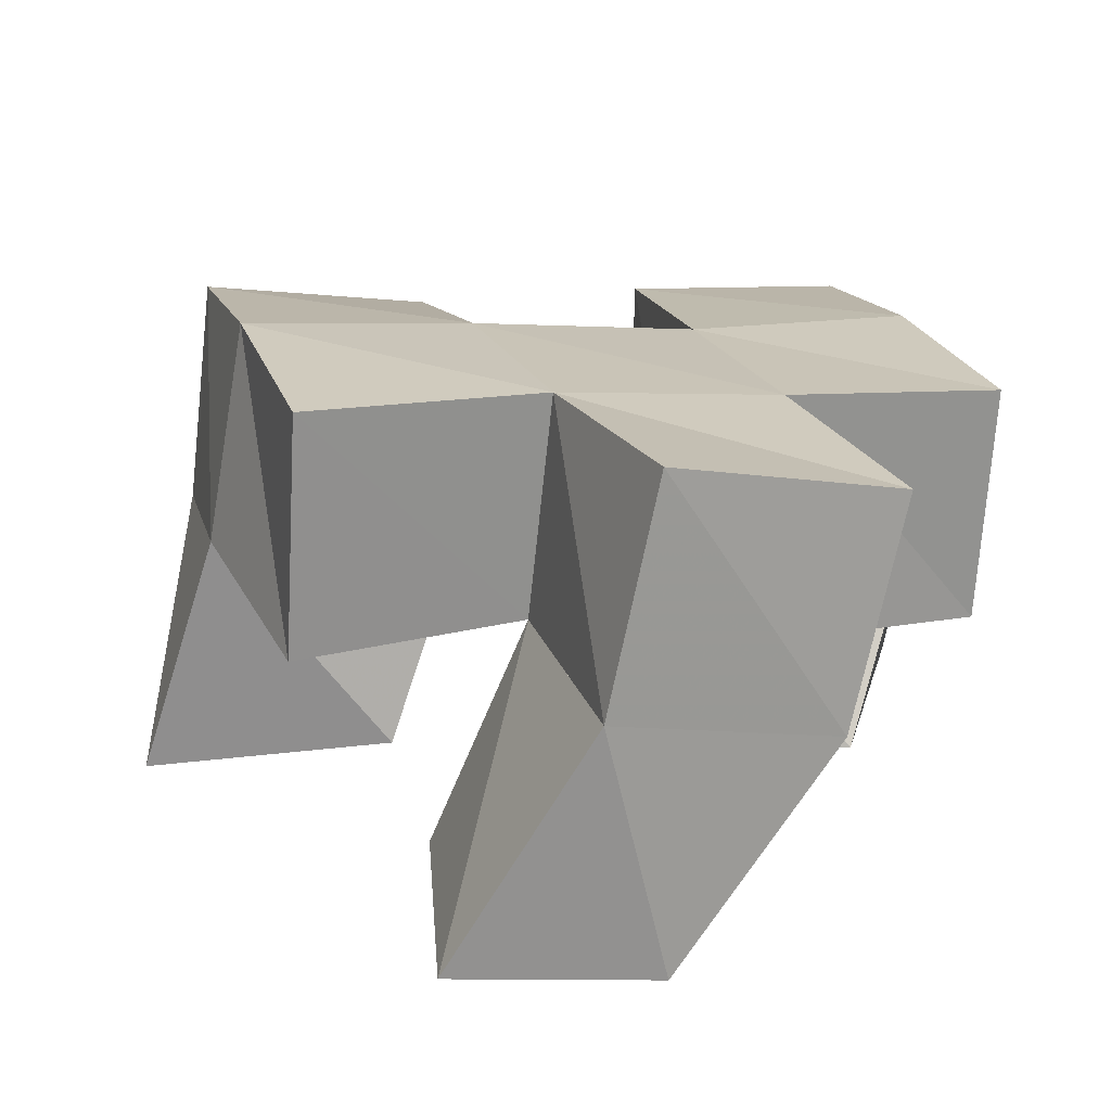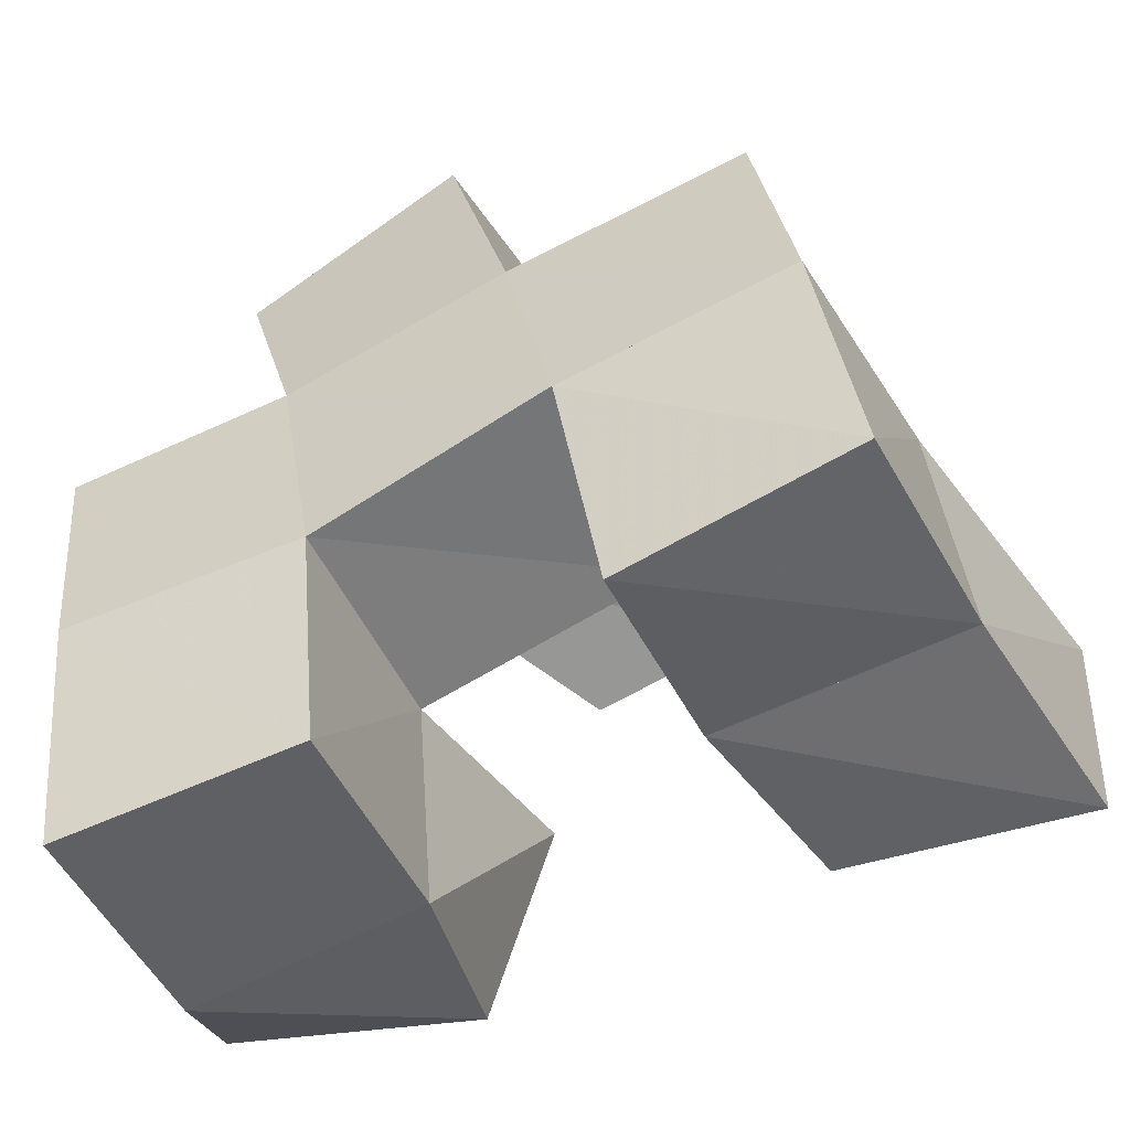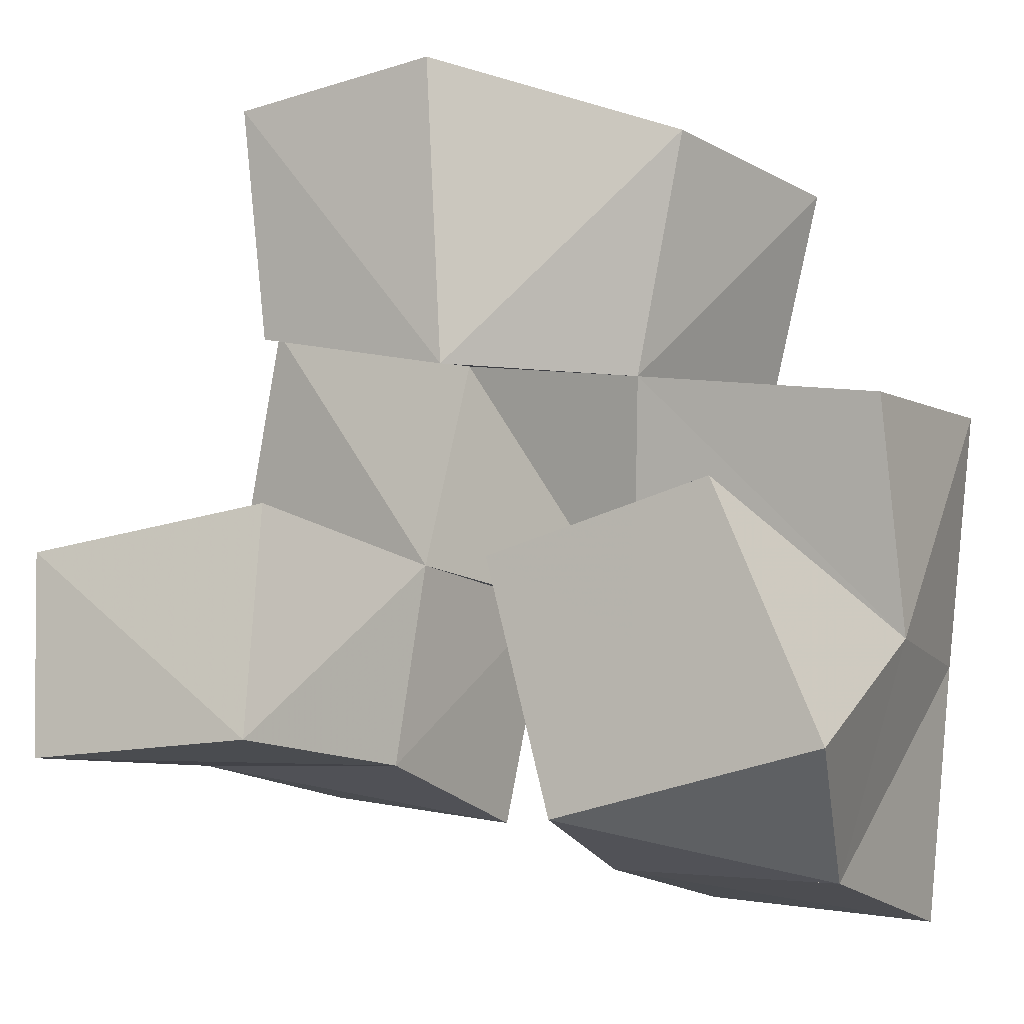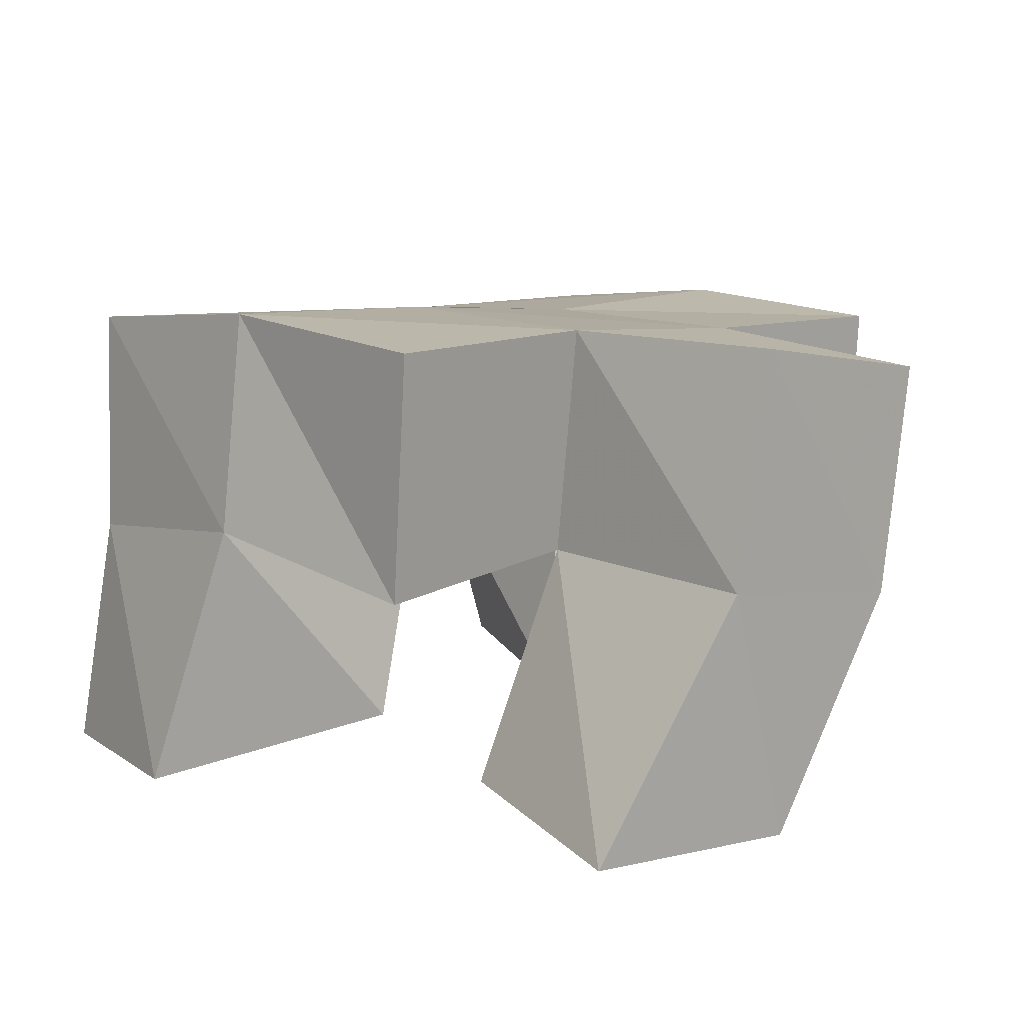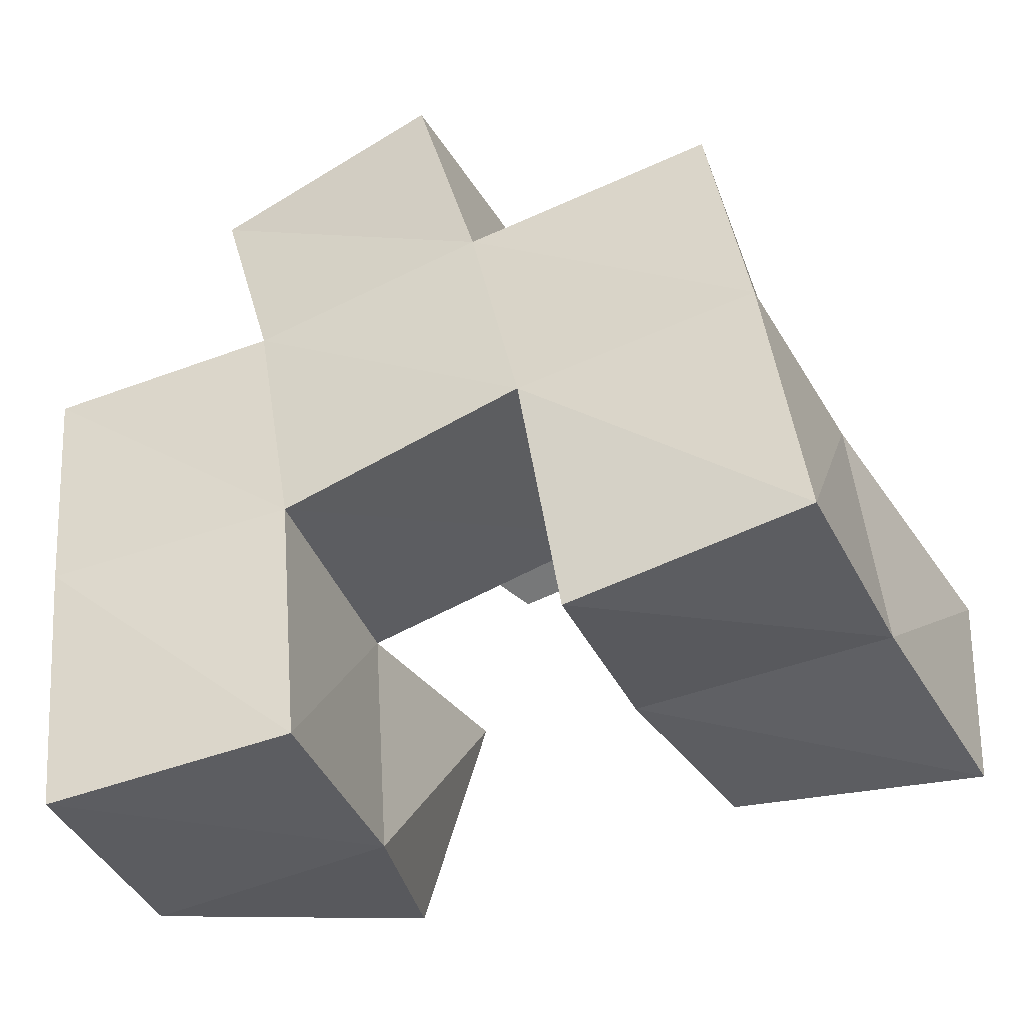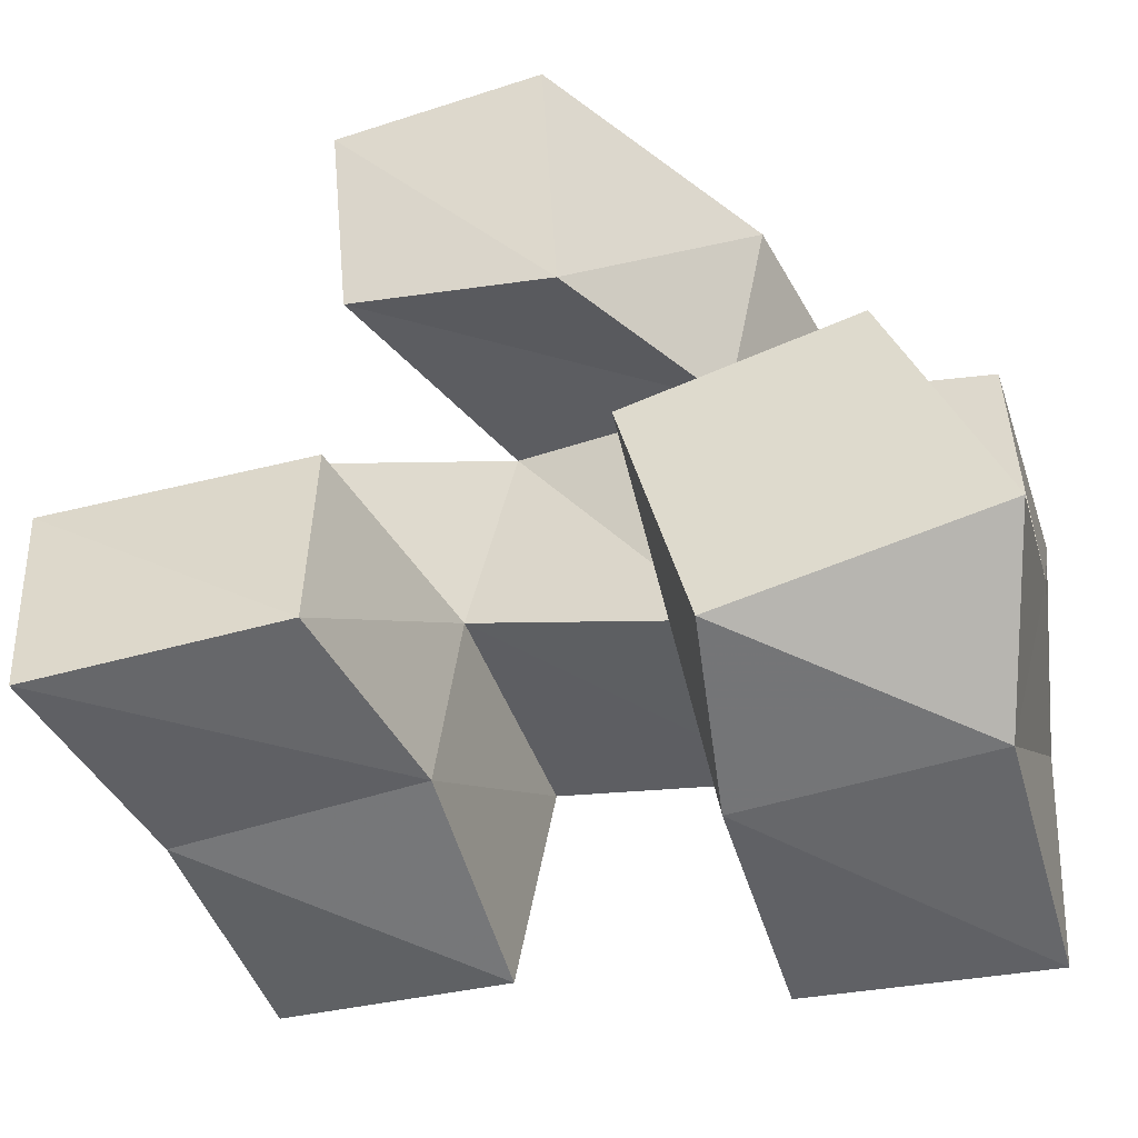
<metadata>
{"format":"obj","ext":"obj","renderer":"f3d","projection":"perspective","resolution":1024,"background":"white","views":[{"elev":23.6,"azim":-9.2,"up":"+Y"},{"elev":-57.4,"azim":-159.8,"up":"+Z"},{"elev":-4.6,"azim":27.4,"up":"+Z"},{"elev":15.8,"azim":-35.4,"up":"+Y"},{"elev":-47.1,"azim":-163.7,"up":"+Z"},{"elev":-41.8,"azim":14.6,"up":"+Z"}]}
</metadata>
<code>
v 0.375 0.1 0.9552
v 0.3854 0.1482 0.9527
v 0.4269 0.1 0.9593
v 0.4379 0.1415 0.9535
v 0.3716 0.1039 0.9985
v 0.3885 0.1576 1.003
v 0.4245 0.1098 1.007
v 0.4405 0.1495 0.9962
v 0.4947 0.1 0.9449
v 0.4905 0.1382 0.9335
v 0.549 0.1 0.9586
v 0.5404 0.1307 0.9327
v 0.4815 0.1 0.9943
v 0.4916 0.1454 0.9825
v 0.5273 0.1 1.008
v 0.5491 0.1455 0.979
v 0.4289 0.1036 1.04
v 0.4498 0.1521 1.039
v 0.4715 0.1 1.032
v 0.4951 0.1399 1.033
v 0.4251 0.1011 1.087
v 0.4557 0.1545 1.091
v 0.4683 0.1 1.092
v 0.5034 0.1443 1.084
v 0.3917 0.1948 0.9442
v 0.4406 0.1872 0.9395
v 0.3972 0.2029 0.9965
v 0.4457 0.1981 0.9897
v 0.493 0.1833 0.925
v 0.542 0.1807 0.9219
v 0.4955 0.1904 0.9783
v 0.544 0.1897 0.9741
v 0.4549 0.1996 1.039
v 0.503 0.1933 1.03
v 0.4666 0.2023 1.087
v 0.5153 0.191 1.077
v 0.4014 0.1515 1.05
v 0.4045 0.2025 1.05
v 0.5466 0.1396 1.026
v 0.5493 0.1904 1.026
f 1 2 4
f 3 1 4
f 2 6 8
f 4 2 8
f 6 5 7
f 8 6 7
f 5 1 3
f 7 5 3
f 8 7 3
f 4 8 3
f 2 1 5
f 6 2 5
f 9 10 12
f 11 9 12
f 10 14 16
f 12 10 16
f 14 13 15
f 16 14 15
f 13 9 11
f 15 13 11
f 16 15 11
f 12 16 11
f 10 9 13
f 14 10 13
f 17 18 20
f 19 17 20
f 18 22 24
f 20 18 24
f 22 21 23
f 24 22 23
f 21 17 19
f 23 21 19
f 24 23 19
f 20 24 19
f 18 17 21
f 22 18 21
f 2 25 26
f 4 2 26
f 25 27 28
f 26 25 28
f 27 6 8
f 28 27 8
f 6 2 4
f 8 6 4
f 28 8 4
f 26 28 4
f 25 2 6
f 27 25 6
f 10 29 30
f 12 10 30
f 29 31 32
f 30 29 32
f 31 14 16
f 32 31 16
f 14 10 12
f 16 14 12
f 32 16 12
f 30 32 12
f 29 10 14
f 31 29 14
f 18 33 34
f 20 18 34
f 33 35 36
f 34 33 36
f 35 22 24
f 36 35 24
f 22 18 20
f 24 22 20
f 36 24 20
f 34 36 20
f 33 18 22
f 35 33 22
f 6 27 28
f 8 6 28
f 27 38 33
f 28 27 33
f 38 37 18
f 33 38 18
f 37 6 8
f 18 37 8
f 33 18 8
f 28 33 8
f 27 6 37
f 38 27 37
f 8 28 31
f 14 8 31
f 28 33 34
f 31 28 34
f 33 18 20
f 34 33 20
f 18 8 14
f 20 18 14
f 34 20 14
f 31 34 14
f 28 8 18
f 33 28 18
f 14 31 32
f 16 14 32
f 31 34 40
f 32 31 40
f 34 20 39
f 40 34 39
f 20 14 16
f 39 20 16
f 40 39 16
f 32 40 16
f 31 14 20
f 34 31 20

</code>
